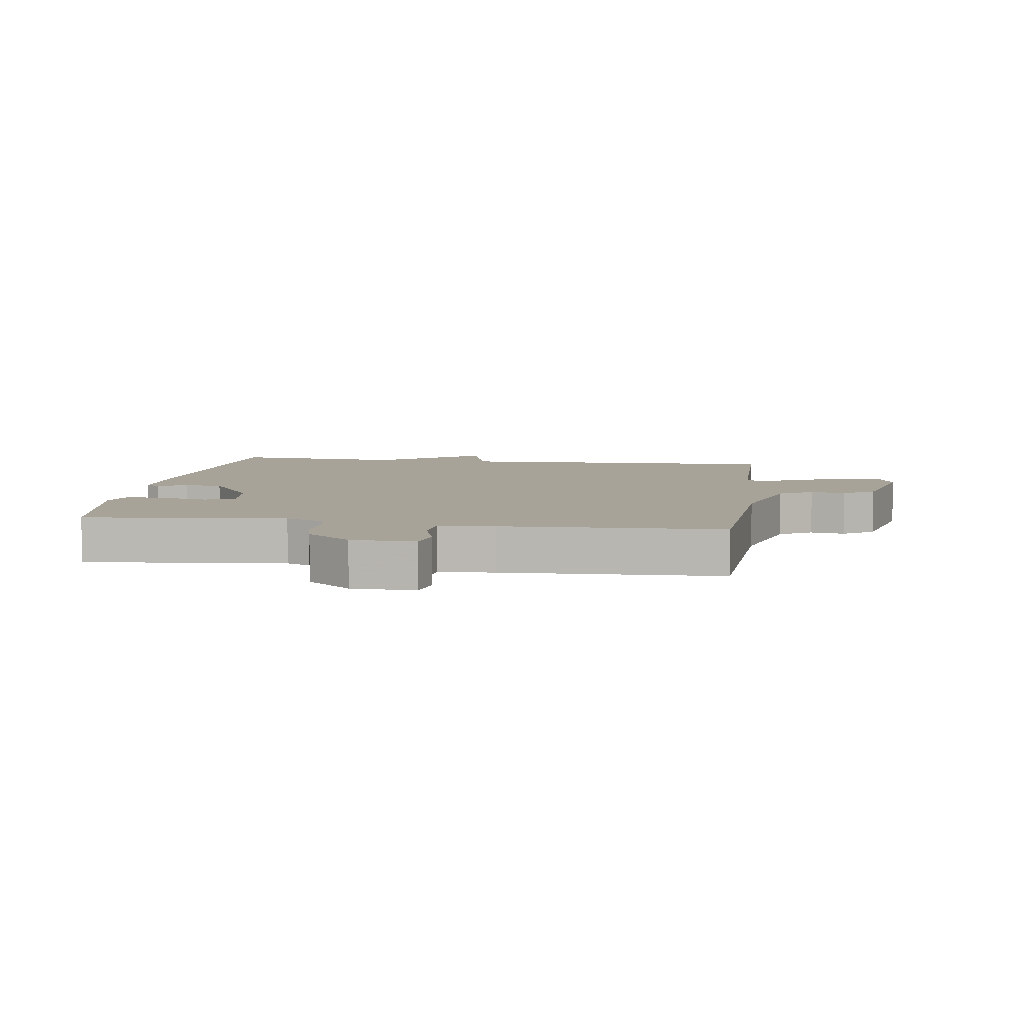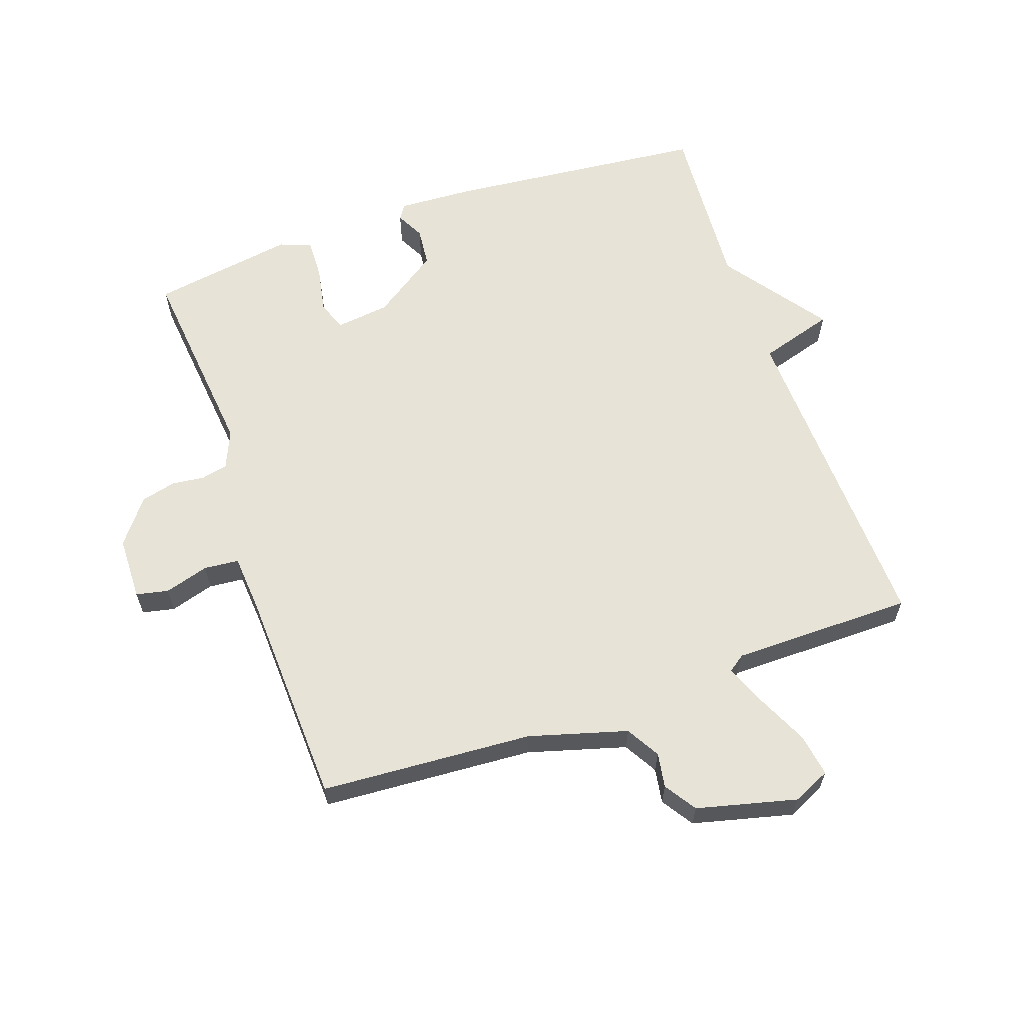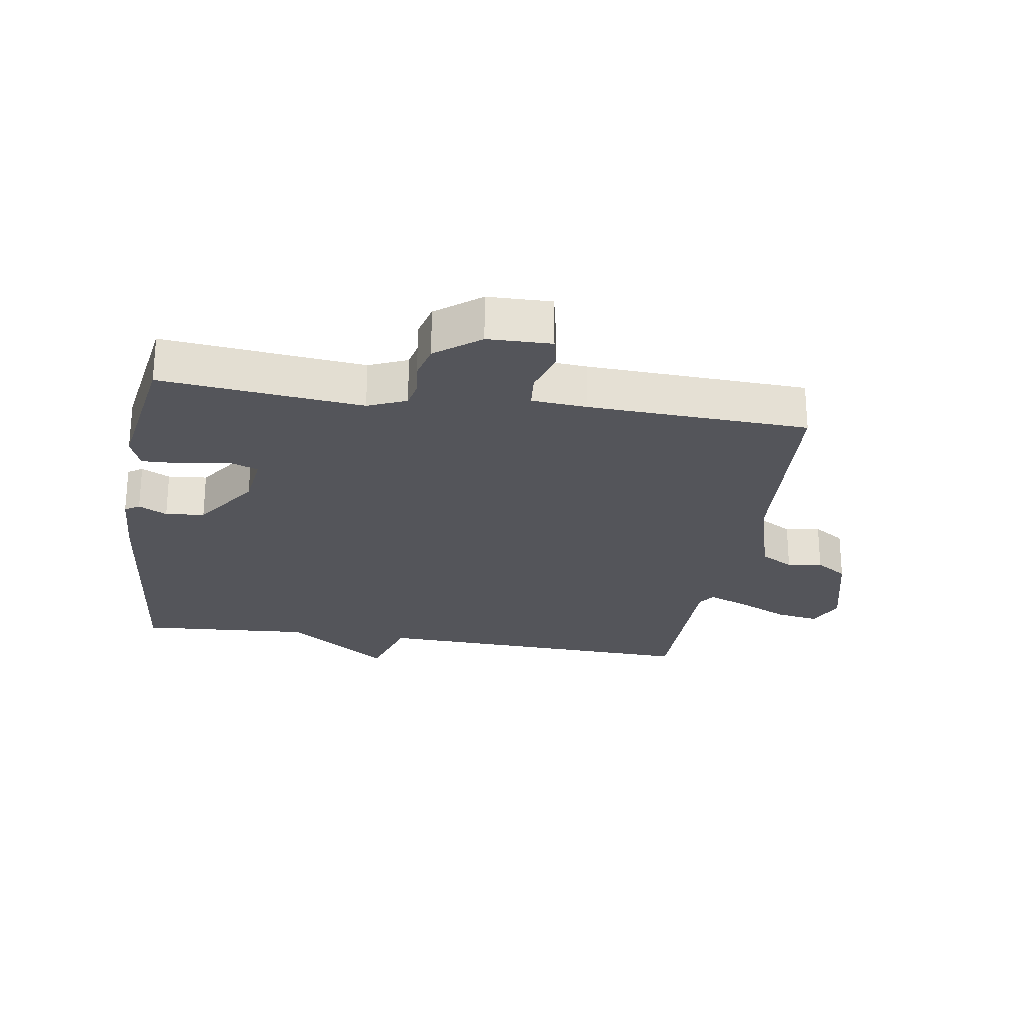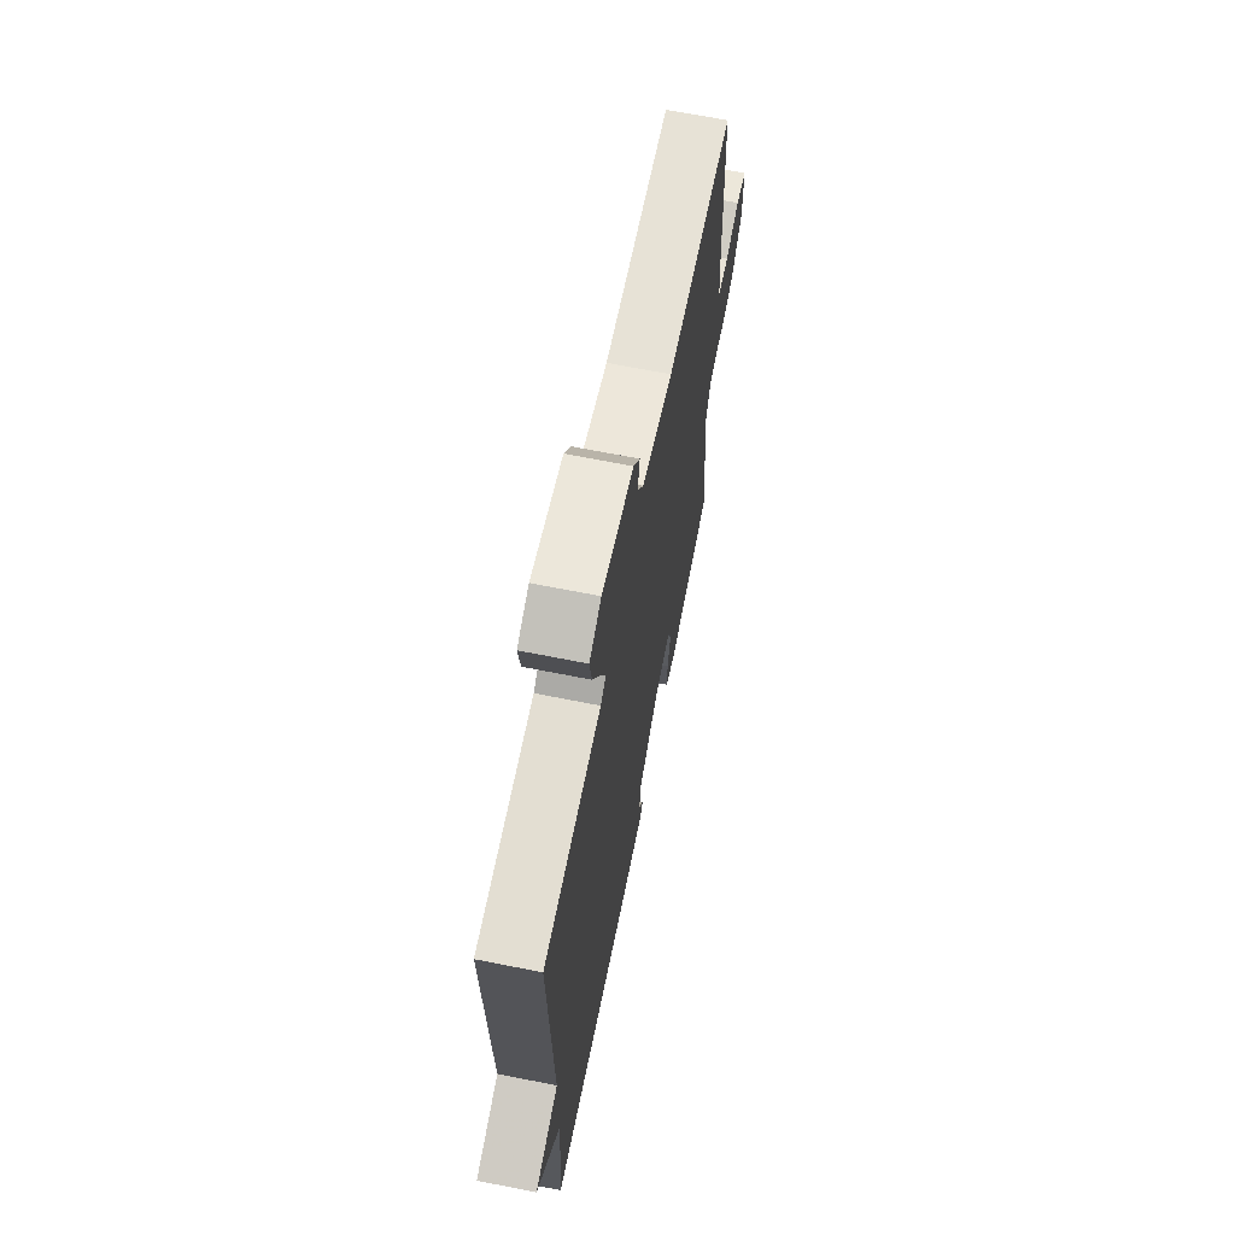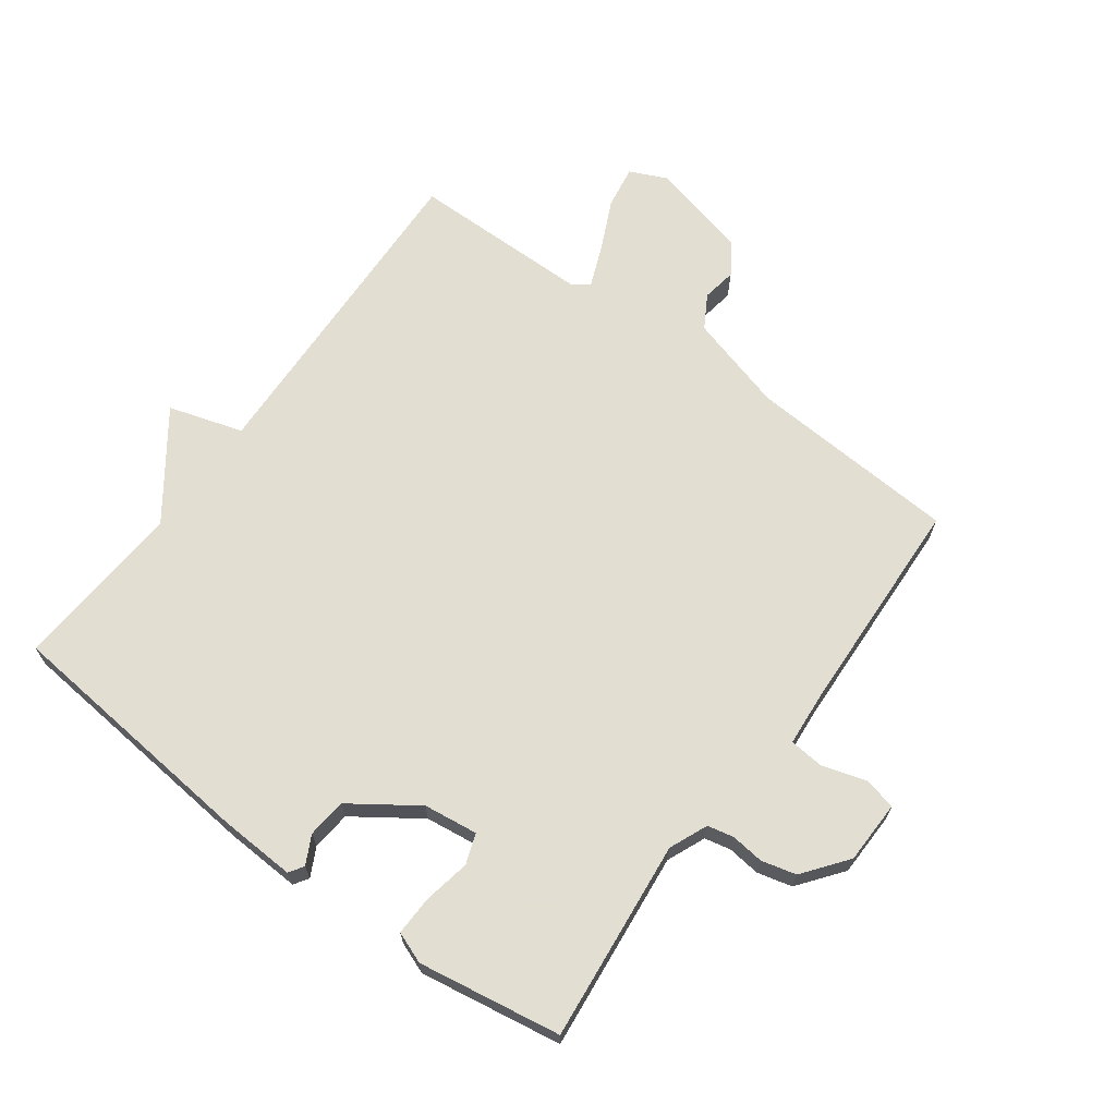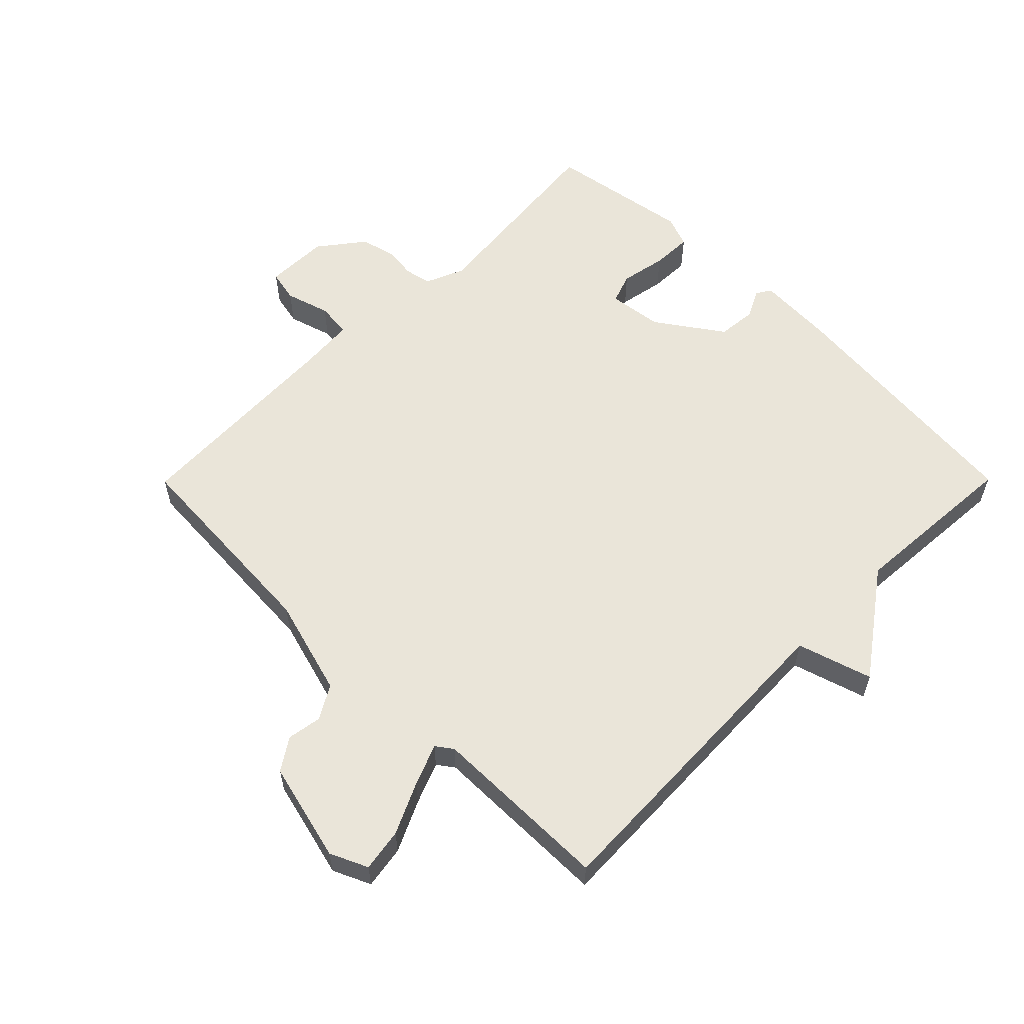
<metadata>
{"format":"obj","ext":"obj","renderer":"f3d","projection":"perspective","resolution":1024,"background":"white","views":[{"elev":6.9,"azim":-81.7,"up":"+Y"},{"elev":61.8,"azim":-19.1,"up":"+Y"},{"elev":-24.9,"azim":-98.9,"up":"+Y"},{"elev":67.1,"azim":101.3,"up":"+Z"},{"elev":67.4,"azim":-143.7,"up":"+Y"},{"elev":58.2,"azim":44.8,"up":"+Y"}]}
</metadata>
<code>
v 0.5 0.07 0.5
v 0.481 0.07 -0.026
v 0.599 0.07 -0.062
v 0.481 0.07 -0.226
v 0.5 0.07 -0.5
v 0.087 0.07 -0.54
v -0.034 0.07 -0.546
v -0.049 0.07 -0.523
v -0.026 0.07 -0.478
v -0.032 0.07 -0.416
v -0.136 0.07 -0.344
v -0.222 0.07 -0.333
v -0.239 0.07 -0.381
v -0.225 0.07 -0.454
v -0.223 0.07 -0.518
v -0.273 0.07 -0.537
v -0.5 0.07 -0.5
v -0.467 0.07 -0.181
v -0.493 0.07 -0.12
v -0.535 0.07 -0.111
v -0.587 0.07 -0.117
v -0.642 0.07 -0.103
v -0.696 0.07 -0.033
v -0.698 0.07 0.068
v -0.647 0.07 0.079
v -0.577 0.07 0.058
v -0.522 0.07 0.063
v -0.515 0.07 0.151
v -0.5 0.07 0.5
v -0.165 0.07 0.521
v -0.01 0.07 0.565
v 0.021 0.07 0.618
v 0.012 0.07 0.673
v 0.045 0.07 0.723
v 0.203 0.07 0.762
v 0.262 0.07 0.735
v 0.251 0.07 0.667
v 0.213 0.07 0.586
v 0.187 0.07 0.521
v 0.213 0.07 0.502
v 0.5 0 0.5
v 0.481 0 -0.026
v 0.599 0 -0.062
v 0.481 0 -0.226
v 0.5 0 -0.5
v 0.087 0 -0.54
v -0.034 0 -0.546
v -0.049 0 -0.523
v -0.026 0 -0.478
v -0.032 0 -0.416
v -0.136 0 -0.344
v -0.222 0 -0.333
v -0.239 0 -0.381
v -0.225 0 -0.454
v -0.223 0 -0.518
v -0.273 0 -0.537
v -0.5 0 -0.5
v -0.467 0 -0.181
v -0.493 0 -0.12
v -0.535 0 -0.111
v -0.587 0 -0.117
v -0.642 0 -0.103
v -0.696 0 -0.033
v -0.698 0 0.068
v -0.647 0 0.079
v -0.577 0 0.058
v -0.522 0 0.063
v -0.515 0 0.151
v -0.5 0 0.5
v -0.165 0 0.521
v -0.01 0 0.565
v 0.021 0 0.618
v 0.012 0 0.673
v 0.045 0 0.723
v 0.203 0 0.762
v 0.262 0 0.735
v 0.251 0 0.667
v 0.213 0 0.586
v 0.187 0 0.521
v 0.213 0 0.502
f 36 37 38
f 35 36 38
f 34 35 38
f 33 34 38
f 32 33 38
f 31 32 38 39
f 30 31 39 40
f 28 29 30 40
f 24 25 26
f 23 24 26
f 22 23 26
f 21 22 26
f 20 21 26
f 19 20 26 27
f 40 1 2
f 28 40 2
f 27 28 2
f 19 27 2
f 18 19 2
f 16 17 18
f 15 16 18
f 14 15 18
f 13 14 18
f 7 8 9
f 6 7 9
f 5 6 9
f 4 5 9
f 4 9 10
f 3 4 10 11
f 3 11 12
f 2 3 12
f 18 2 12
f 12 13 18
f 78 77 76
f 78 76 75
f 78 75 74
f 78 74 73
f 78 73 72
f 79 78 72 71
f 80 79 71 70
f 80 70 69 68
f 66 65 64
f 66 64 63
f 66 63 62
f 66 62 61
f 66 61 60
f 67 66 60 59
f 42 41 80
f 42 80 68
f 42 68 67
f 42 67 59
f 42 59 58
f 58 57 56
f 58 56 55
f 58 55 54
f 58 54 53
f 49 48 47
f 49 47 46
f 49 46 45
f 49 45 44
f 50 49 44
f 51 50 44 43
f 52 51 43
f 52 43 42
f 52 42 58
f 58 53 52
f 1 41 42 2
f 2 42 43 3
f 3 43 44 4
f 4 44 45 5
f 5 45 46 6
f 6 46 47 7
f 7 47 48 8
f 8 48 49 9
f 9 49 50 10
f 10 50 51 11
f 11 51 52 12
f 12 52 53 13
f 13 53 54 14
f 14 54 55 15
f 15 55 56 16
f 16 56 57 17
f 17 57 58 18
f 18 58 59 19
f 19 59 60 20
f 20 60 61 21
f 21 61 62 22
f 22 62 63 23
f 23 63 64 24
f 24 64 65 25
f 25 65 66 26
f 26 66 67 27
f 27 67 68 28
f 28 68 69 29
f 29 69 70 30
f 30 70 71 31
f 31 71 72 32
f 32 72 73 33
f 33 73 74 34
f 34 74 75 35
f 35 75 76 36
f 36 76 77 37
f 37 77 78 38
f 38 78 79 39
f 39 79 80 40
f 40 80 41 1

</code>
